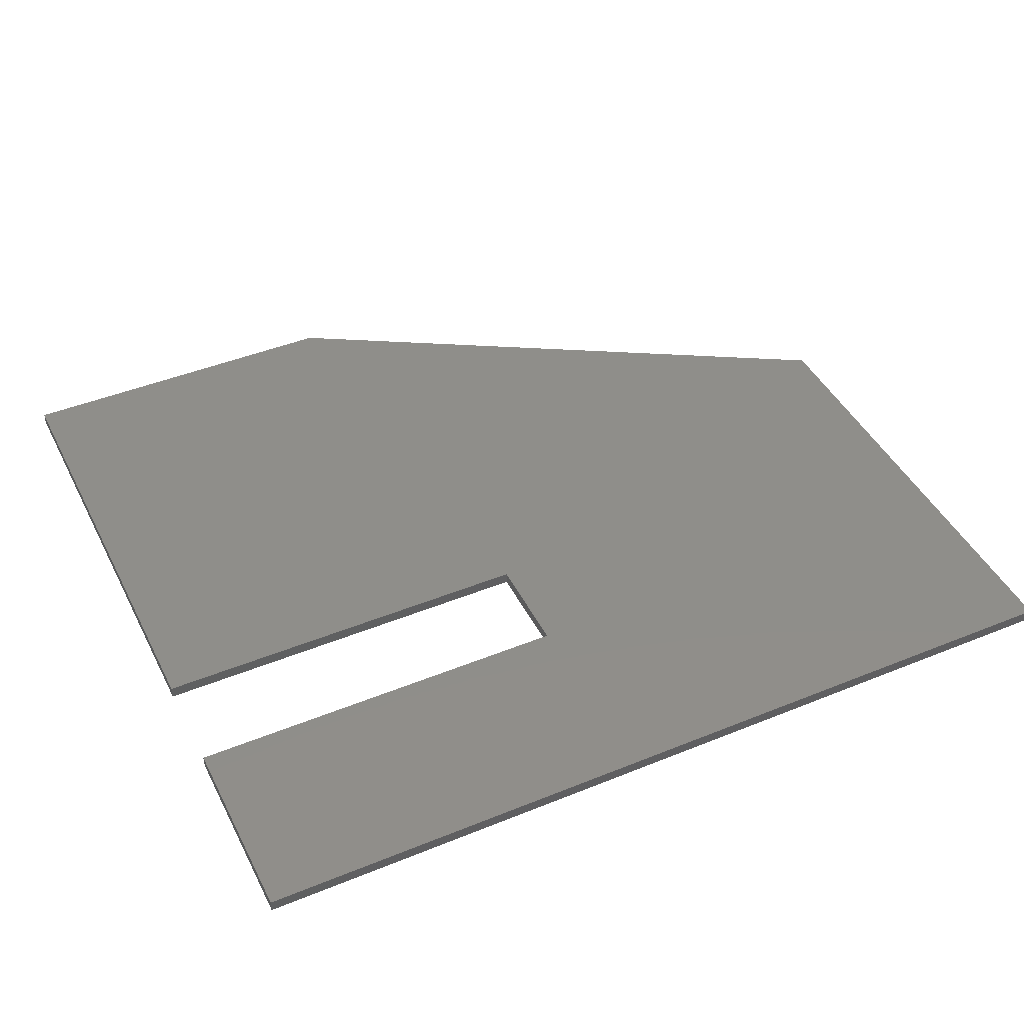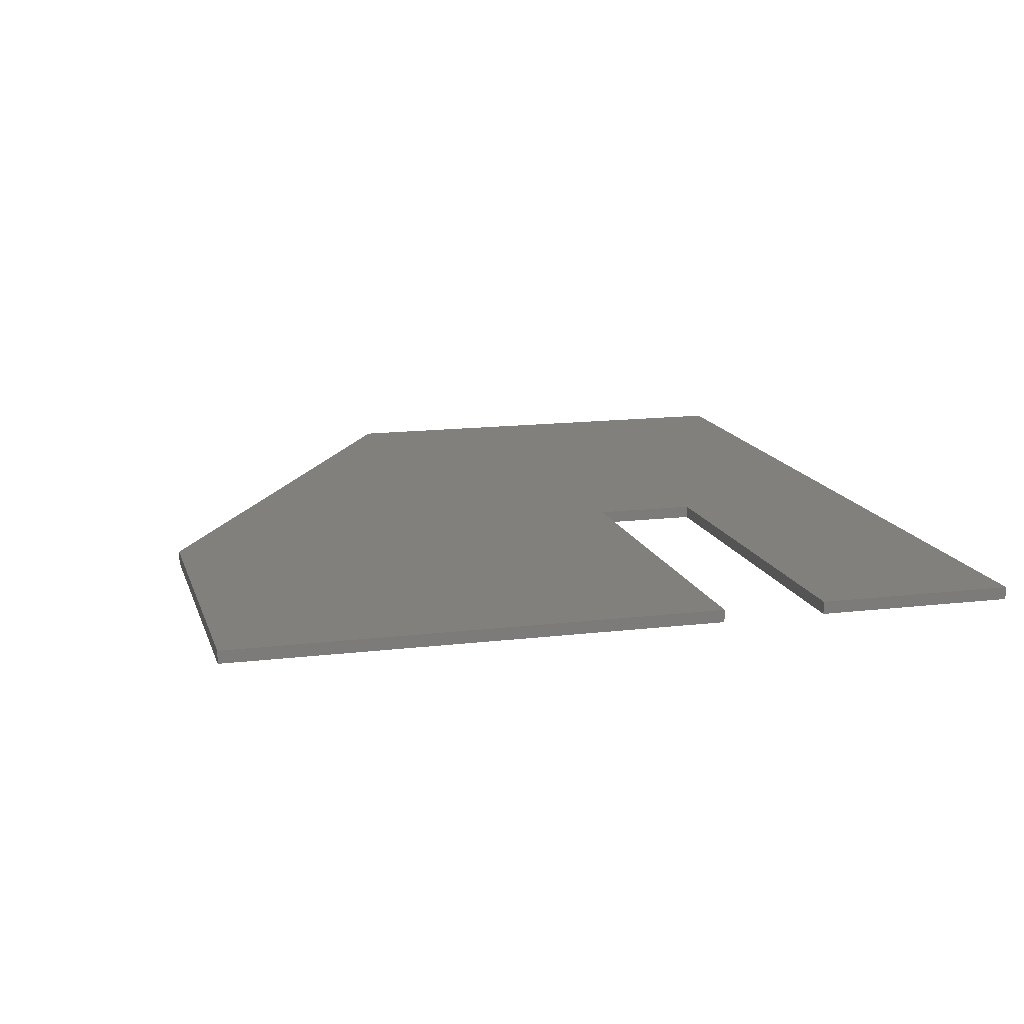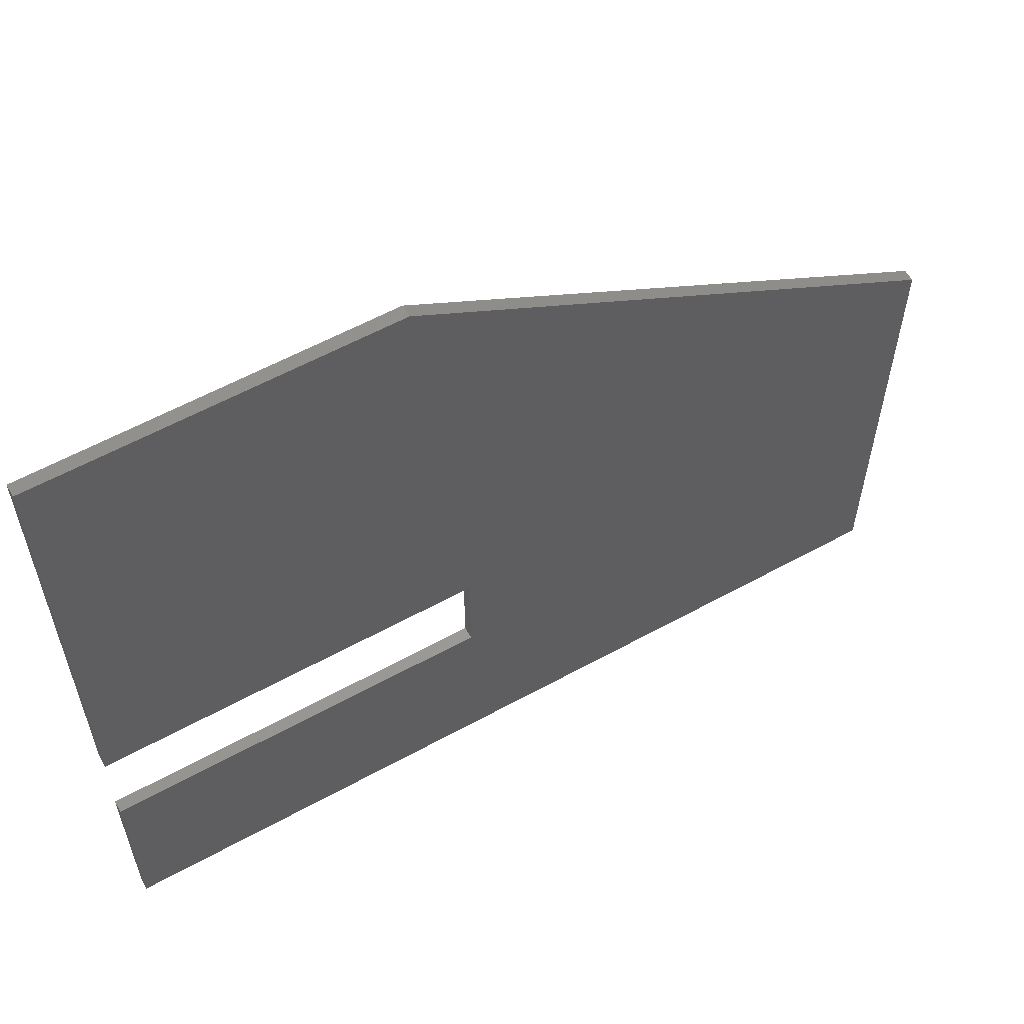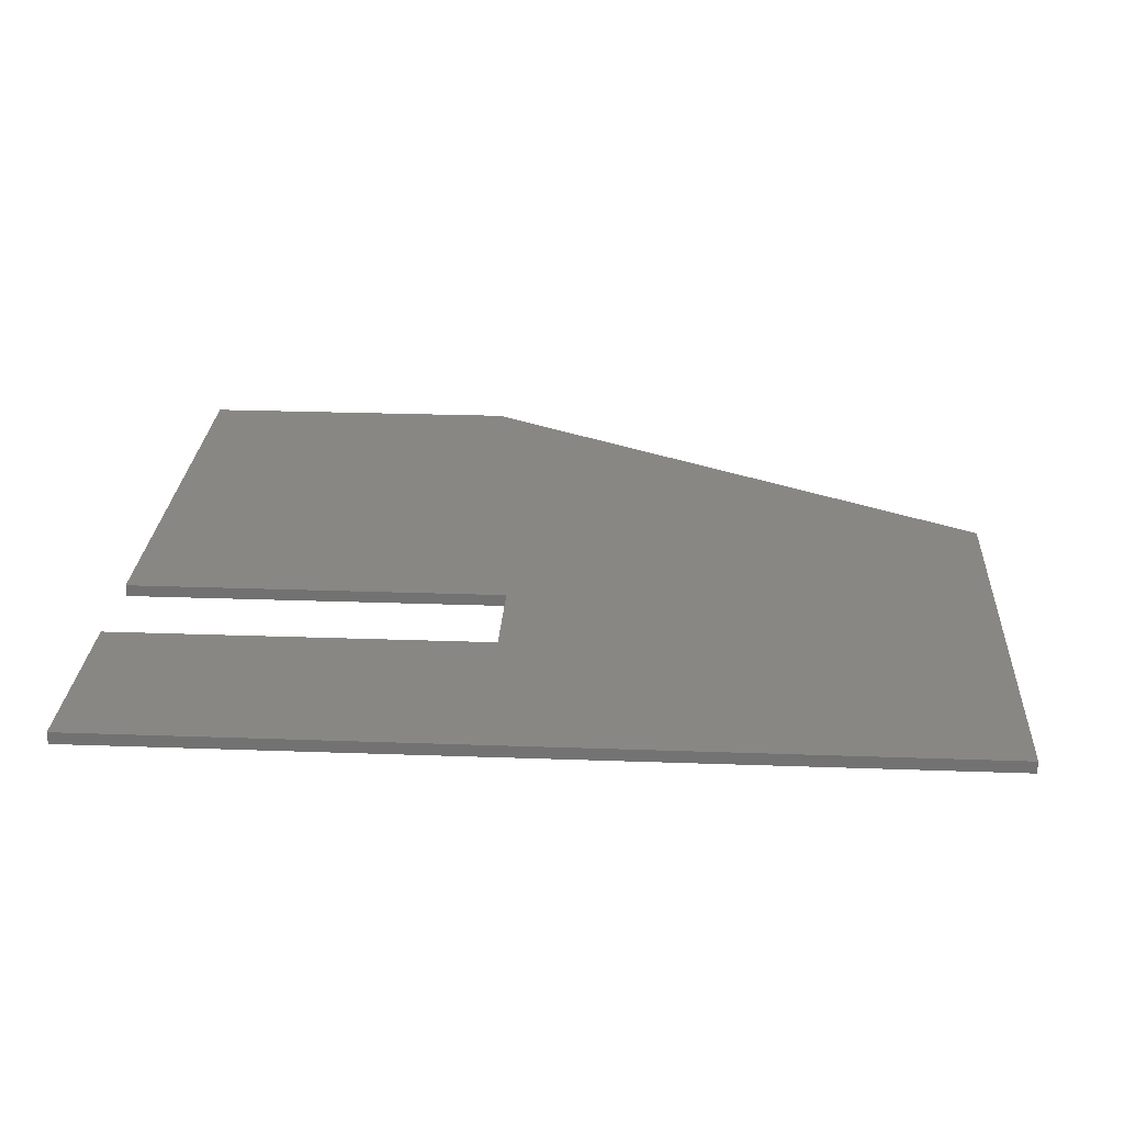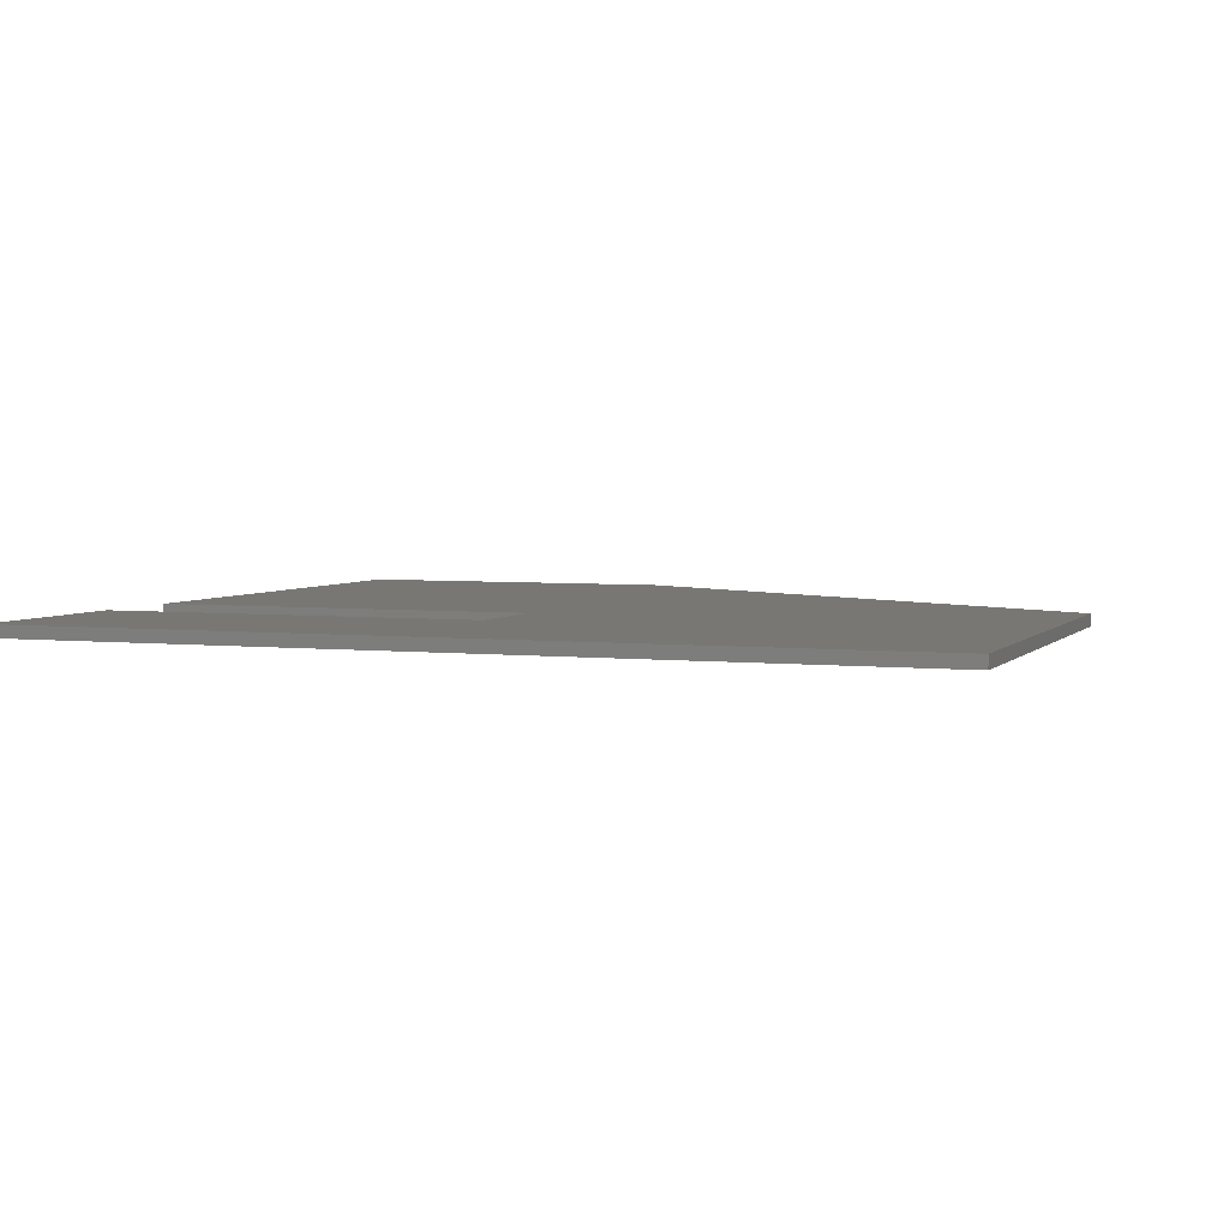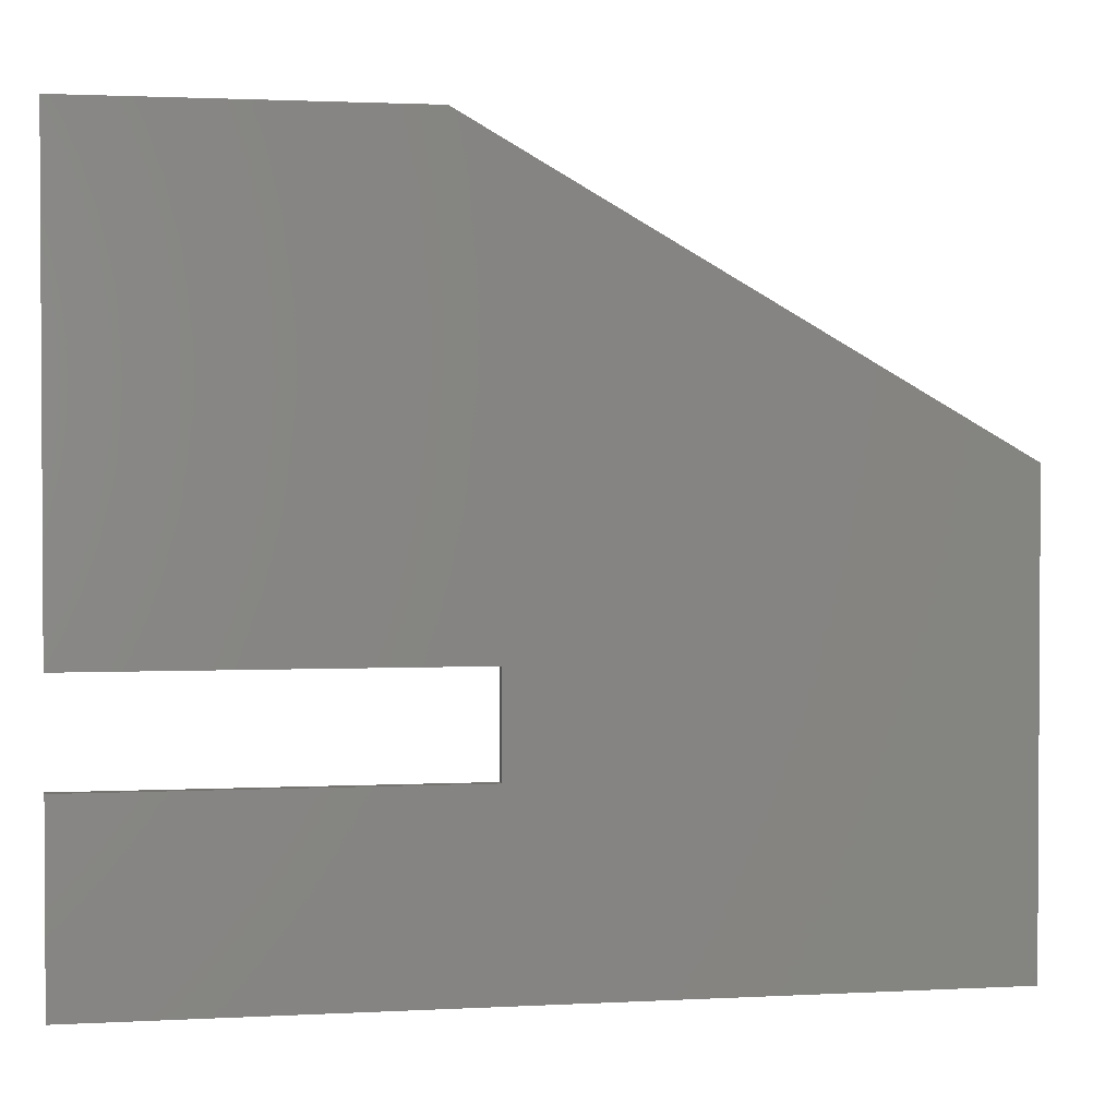
<metadata>
{"format":"stl","ext":"stl","renderer":"f3d","projection":"perspective","resolution":1024,"background":"white","views":[{"elev":44.1,"azim":-25.5,"up":"+Z"},{"elev":14.3,"azim":-104.9,"up":"+Z"},{"elev":58.8,"azim":-29.5,"up":"+Y"},{"elev":25.8,"azim":3.3,"up":"+Z"},{"elev":3.9,"azim":20.4,"up":"+Z"},{"elev":1.9,"azim":-11.0,"up":"+Y"}]}
</metadata>
<code>
# stl→obj: 18 verts, 32 faces
v -0.5 -0.25 0.5
v -0.5 -0.25 0.4844
v 0.625 -0.25 0.5
v 0.625 -0.25 0.4844
v 0.625 0.3539 0.5
v 0.625 0.3539 0.4844
v -0.06184 0.7447 0.5
v -0.06184 0.7447 0.4844
v -0.5 0.7447 0.4844
v -0.5 0.7447 0.5
v -0.5 0.1289 0.5
v -0.5 0.1289 0.4844
v -0.002632 0.1289 0.4844
v -0.002632 0.1289 0.5
v -0.002632 -0.001316 0.4844
v -0.002632 -0.001316 0.5
v -0.5 -0.001316 0.4844
v -0.5 -0.001316 0.5
f 1 2 3
f 3 2 4
f 3 4 5
f 5 4 6
f 5 6 7
f 7 6 8
f 8 9 7
f 7 9 10
f 10 9 11
f 11 9 12
f 12 13 11
f 11 13 14
f 13 15 14
f 14 15 16
f 15 17 16
f 16 17 18
f 18 17 1
f 1 17 2
f 9 8 12
f 12 8 13
f 8 6 13
f 13 6 4
f 13 4 15
f 15 4 2
f 15 2 17
f 7 10 5
f 5 10 11
f 5 11 14
f 5 14 3
f 3 14 16
f 3 16 1
f 1 16 18

</code>
